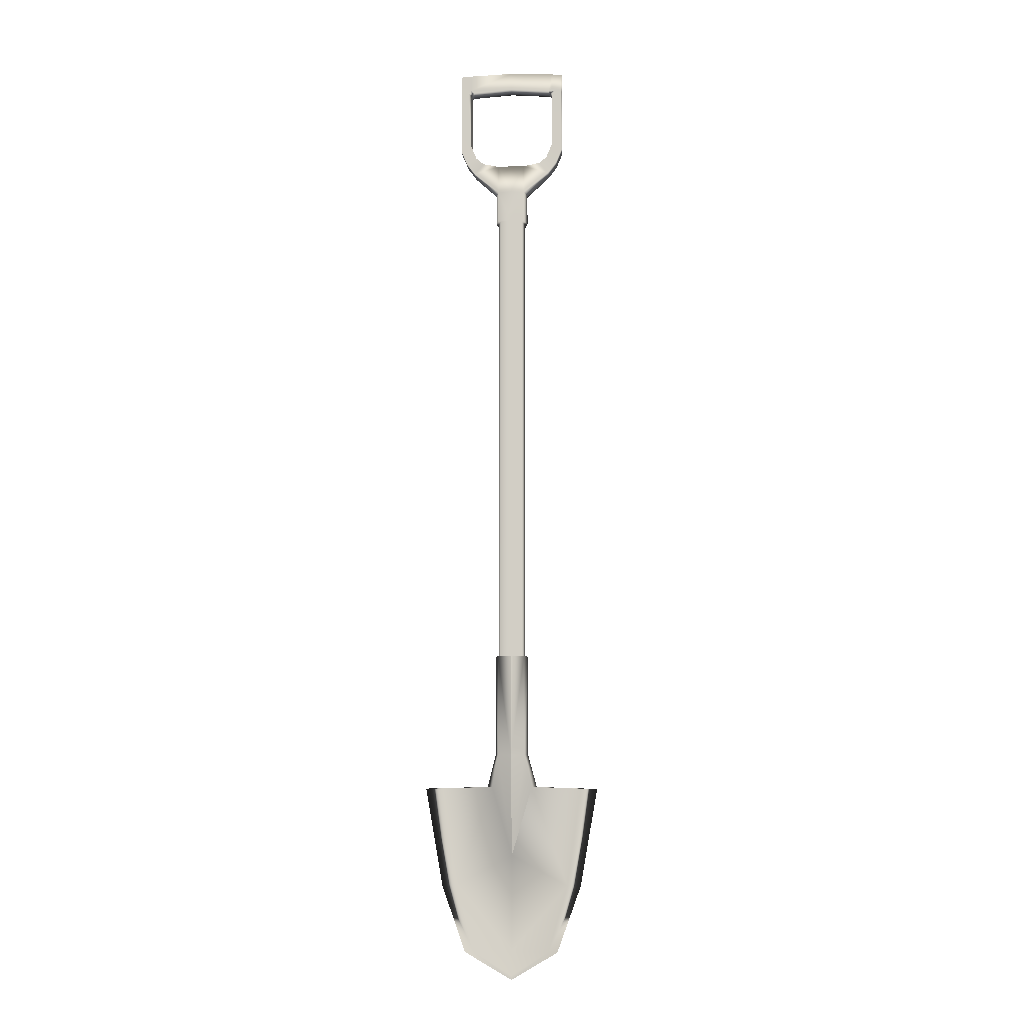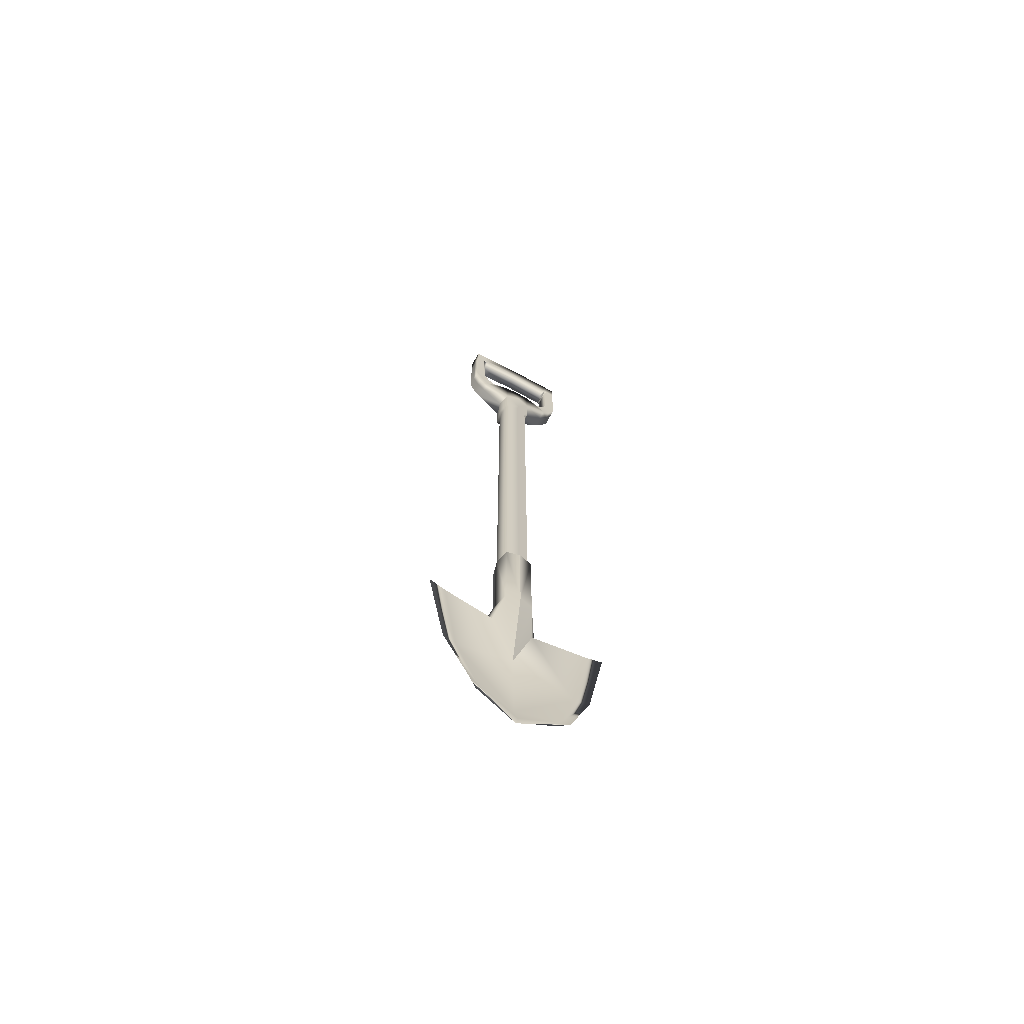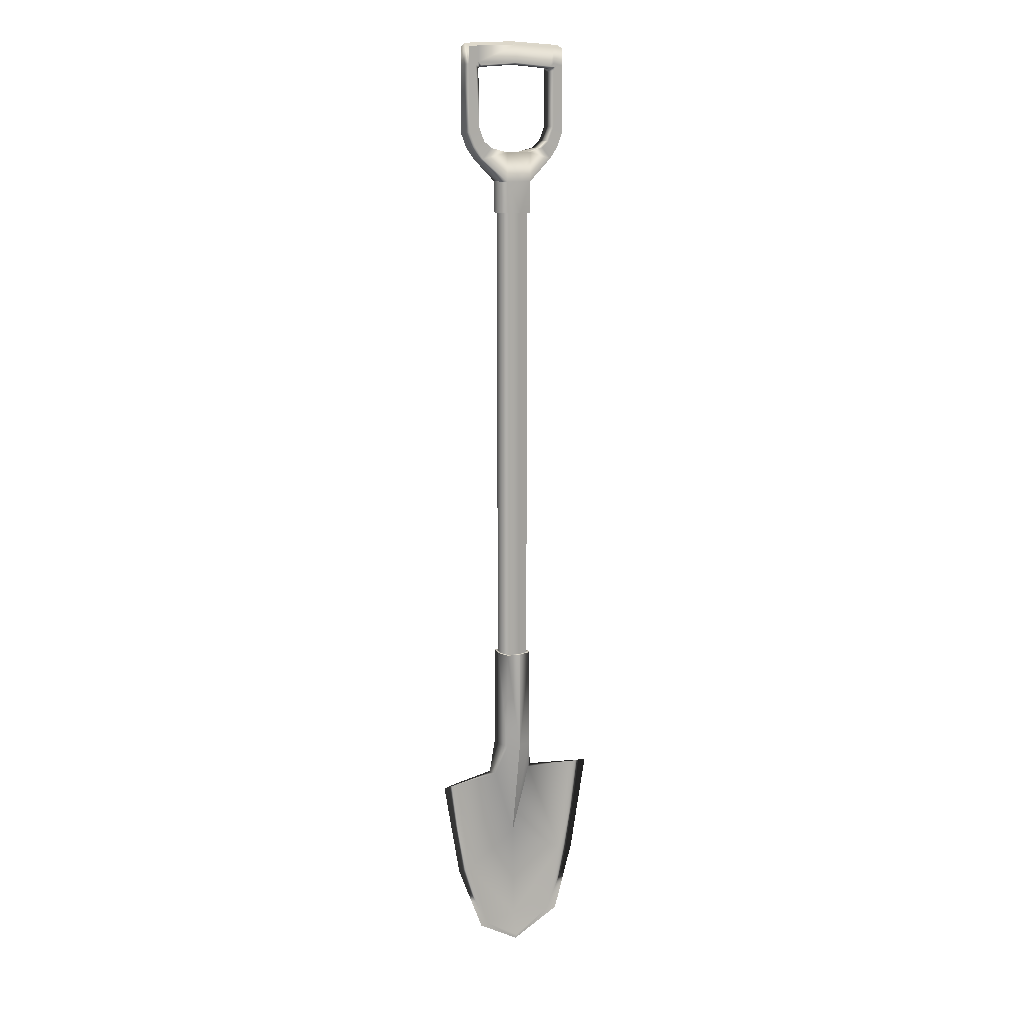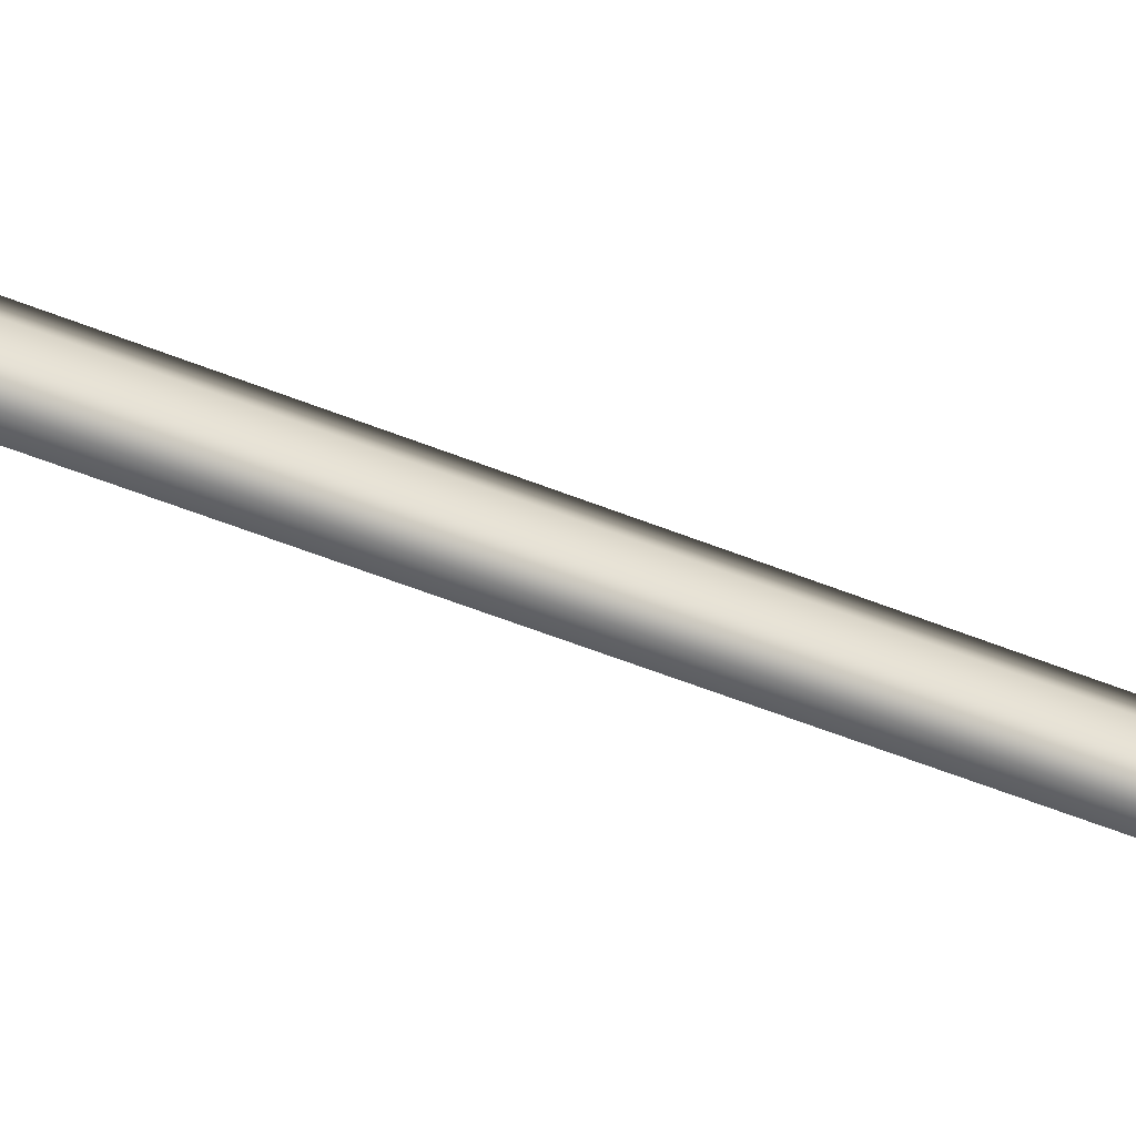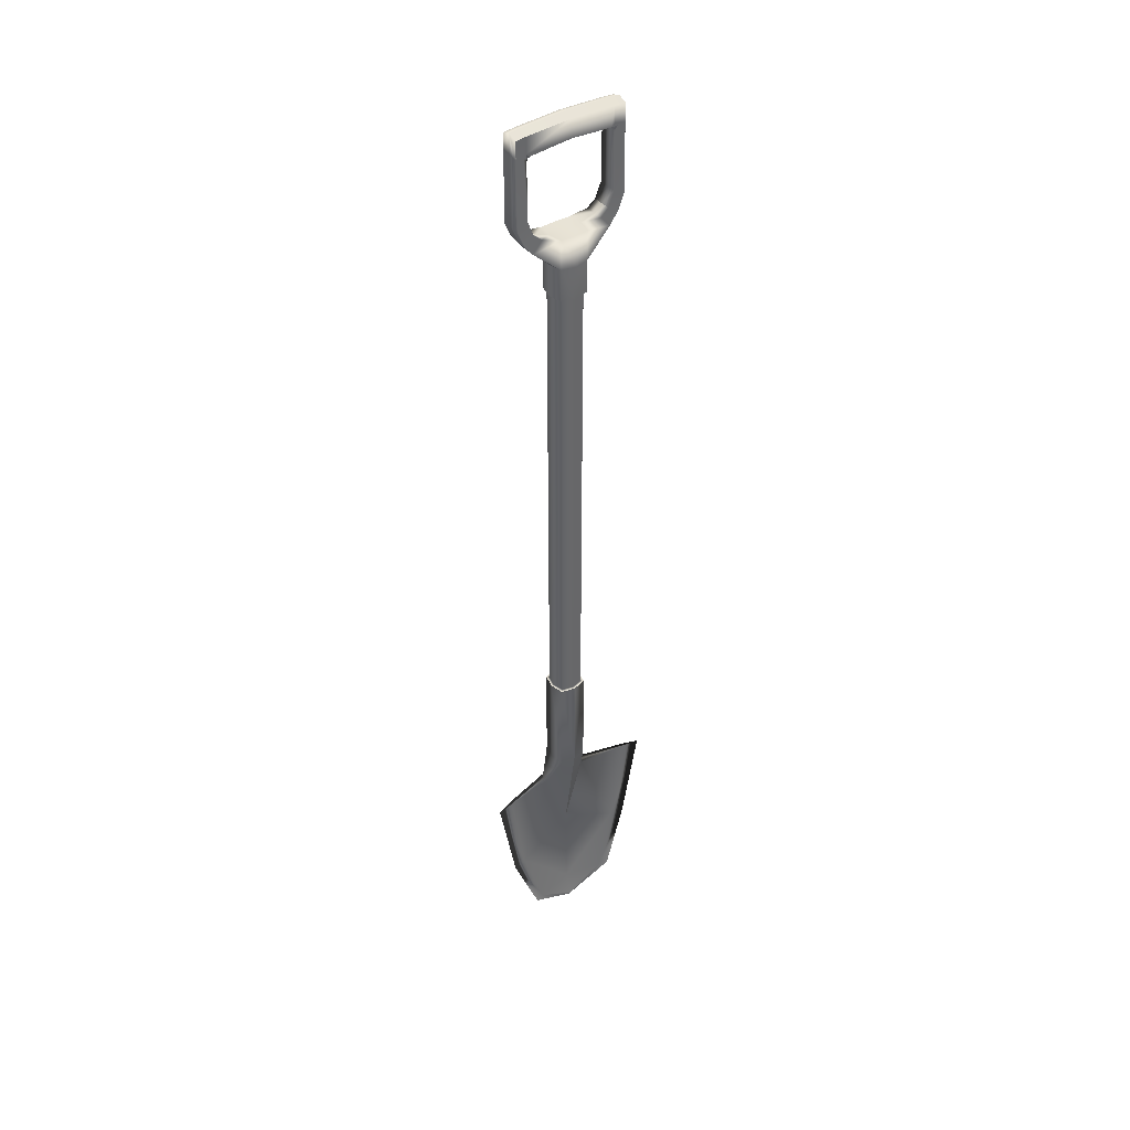
<metadata>
{"format":"obj","ext":"obj","renderer":"f3d","projection":"perspective","resolution":1024,"background":"white","views":[{"elev":-7.2,"azim":4.2,"up":"+Y"},{"elev":-68.5,"azim":-28.1,"up":"+Y"},{"elev":12.1,"azim":-30.7,"up":"+Y"},{"elev":-48.9,"azim":-114.8,"up":"+Z"},{"elev":41.2,"azim":-35.6,"up":"+Y"}]}
</metadata>
<code>
g default
v 0.05197 0.4302 0
v 0.05197 0.4302 -0.01056
v 0.0585 0.4457 -0.01001
v 0.05846 0.4457 0
v 0.04084 0.4364 -0.01009
v 0.04735 0.4519 -0.01016
v 0.04084 0.4364 0
v 0.04733 0.4519 0
v 0.04084 0.4364 0.01009
v 0.05197 0.4302 0.01056
v 0.05841 0.4458 0.01016
v 0.04731 0.4519 0.01001
v 0.0585 0.5172 -0.009457
v 0.05846 0.5172 0
v 0.04735 0.5123 -0.009627
v 0.05068 0.5164 -0.009556
v 0.05841 0.5172 0.009598
v 0.05064 0.5164 0.009499
v 0.04731 0.5123 0.009485
v 0.05846 0.5391 0
v 0.04733 0.54 0
v 0.04731 0.5363 0.009457
v 0.05841 0.5354 0.009598
v 0.0585 0.5354 -0.009457
v 0.04735 0.5363 -0.009598
v 0.04735 0.5194 -0.009598
v 0 0.5421 0
v 0 0.5385 0.009457
v 0 0.5385 -0.009598
v 0.0436 0.5161 -0.009598
v 0 0.5193 -0.009598
v 0.0146 0.3932 0.0146
v 0 0.3932 0.01812
v 0 0.3593 0.01812
v 0.0146 0.3593 0.0146
v -0.0146 0.3932 0.0146
v -0.0146 0.3593 0.0146
v -0.01812 0.3932 0
v -0.01812 0.3593 0
v -0.0146 0.3593 -0.01459
v -0.0146 0.3932 -0.01459
v 0 0.3593 -0.01812
v 0 0.3932 -0.01812
v 0.0146 0.3593 -0.01459
v 0.0146 0.3932 -0.01459
v 0.01812 0.3593 0
v 0.01812 0.3932 0
v 0.01211 0.3593 0.01211
v 0 0.3593 0.01504
v 0 -0.1435 0.01504
v 0.01211 -0.1435 0.01211
v -0.01211 0.3593 0.01211
v -0.01211 -0.1435 0.01211
v -0.01504 0.3593 0
v -0.01504 -0.1435 0
v -0.01211 -0.1435 -0.01211
v -0.01211 0.3593 -0.01211
v 0 -0.1435 -0.01504
v 0 0.3593 -0.01504
v 0.01211 -0.1435 -0.01211
v 0.01211 0.3593 -0.01211
v 0.01504 -0.1435 0
v 0.01504 0.3593 0
v 0 -0.1435 0.01812
v 0.0146 -0.1435 0.0146
v -0.0146 -0.1435 0.0146
v -0.01812 -0.1435 0
v -0.0146 -0.1435 -0.01459
v 0 -0.1435 -0.01812
v 0.0146 -0.1435 -0.01459
v 0.01812 -0.1435 0
v -0.04731 0.5194 0.009457
v -0.04356 0.5161 0.009457
v 0 0.5193 0.009457
v -0.04731 0.5363 0.009457
v -0.05064 0.5164 0.009499
v -0.05841 0.5354 0.009598
v -0.05841 0.5172 0.009598
v 0.04356 0.5161 0.009457
v 0.04731 0.5194 0.009457
v -0.04357 0.5142 0
v -0.04623 0.513 0
v -0.04625 0.5149 -0.009606
v -0.0436 0.5161 -0.009598
v -0.04733 0.5103 0
v -0.04735 0.5123 -0.009627
v 0.04622 0.5149 0.009465
v 0.04623 0.513 0
v 0.04733 0.5103 0
v 0.04357 0.5142 0
v -0.04735 0.4519 -0.01016
v -0.04733 0.4519 0
v -0.04731 0.5123 0.009485
v -0.04731 0.4519 0.01001
v 0 0.5174 0
v -0.04622 0.5149 0.009465
v 0.04625 0.5149 -0.009606
v -0.04731 0.516 0.009457
v -0.04735 0.516 -0.009598
v -0.04735 0.5194 -0.009598
v -0.05068 0.5164 -0.009556
v 0.04731 0.516 0.009457
v 0.04735 0.516 -0.009598
v 0 -0.3645 0.001452
v -0.02224 -0.2892 0.000156
v 0 0.4243 0.01543
v -0.0146 0.4243 0.0146
v 0 0.4243 0
v -0.01812 0.4243 0
v 0 0.4243 -0.01543
v -0.0146 0.4243 -0.01459
v 0 -0.3645 -0.01187
v -0.02224 -0.2892 -0.01057
v -0.02762 -0.2892 -0.005208
v 0 -0.2535 0.01812
v 0 -0.2535 -0.01812
v -0.0146 -0.2535 -0.01459
v -0.01812 -0.2535 0
v -0.0146 -0.2535 0.0146
v 0 -0.4942 0.005907
v 0 -0.4992 0.008279
v -0.07698 -0.2909 0.002387
v -0.09559 -0.2909 0.00929
v 0 -0.4942 0.01065
v -0.07698 -0.2909 0.006206
v -0.06191 -0.3972 0.006437
v -0.07687 -0.3972 0.00929
v -0.06191 -0.3972 0.002156
v 0 -0.4684 0.003293
v -0.04112 -0.4684 0.01268
v -0.05106 -0.4684 0.01542
v -0.04112 -0.4684 0.008171
v 0 -0.4686 -0.001449
v -0.04265 0.4176 -0.01056
v -0.04265 0.4176 0
v -0.03248 0.4294 -0.01056
v -0.03248 0.4294 0
v -0.04265 0.4176 0.01056
v -0.03248 0.4294 0.01056
v -0.05197 0.4302 -0.01056
v -0.05197 0.4302 0
v -0.04084 0.4364 -0.01009
v -0.04084 0.4364 0
v -0.05197 0.4302 0.01056
v -0.04084 0.4364 0.01009
v -0.05846 0.4457 0
v -0.0585 0.4457 -0.01001
v -0.05841 0.4458 0.01016
v -0.05846 0.5172 0
v -0.0585 0.5172 -0.009457
v -0.05846 0.5391 0
v -0.04733 0.54 0
v -0.04735 0.5363 -0.009598
v -0.0585 0.5354 -0.009457
v 0.0146 -0.2535 0.0146
v 0.02224 -0.2892 0.000156
v 0.0146 0.4243 0.0146
v 0.01812 0.4243 0
v 0.0146 0.4243 -0.01459
v 0.02224 -0.2892 -0.01057
v 0.0146 -0.2535 -0.01459
v 0.07687 -0.3972 0.00929
v 0.06191 -0.3972 0.002156
v 0.07698 -0.2909 0.002387
v 0.09559 -0.2909 0.00929
v 0.06191 -0.3972 0.006437
v 0.07698 -0.2909 0.006206
v 0.02762 -0.2892 -0.005208
v 0.01812 -0.2535 0
v 0.04112 -0.4684 0.008171
v 0.04112 -0.4684 0.01268
v 0.05106 -0.4684 0.01542
v 0.04265 0.4176 -0.01056
v 0.04265 0.4176 0
v 0.03248 0.4294 -0.01056
v 0.03248 0.4294 0
v 0.04265 0.4176 0.01056
v 0.03248 0.4294 0.01056
g shovel:pCube16
f 1 2 3 4
f 2 5 6 3
f 5 7 8 6
f 9 10 11 12
f 10 1 4 11
f 7 9 12 8
f 4 3 13 14
f 3 6 15 16 13
f 12 11 17 18 19
f 11 4 14 17
f 20 21 22 23
f 20 24 25 21
f 13 16 26 25 24
f 14 13 24 20
f 17 14 20 23
f 22 21 27 28
f 21 25 29 27
f 25 26 30 31 29
f 32 33 34 35
f 36 37 34 33
f 38 39 37 36
f 40 39 38 41
f 42 40 41 43
f 44 42 43 45
f 46 44 45 47
f 47 32 35 46
f 48 49 50 51
f 52 53 50 49
f 54 55 53 52
f 56 55 54 57
f 58 56 57 59
f 60 58 59 61
f 62 60 61 63
f 63 48 51 62
f 35 34 49 48
f 64 65 51 50
f 66 64 50 53
f 34 37 52 49
f 67 66 53 55
f 37 39 54 52
f 68 67 55 56
f 39 40 57 54
f 69 68 56 58
f 40 42 59 57
f 70 69 58 60
f 42 44 61 59
f 71 70 60 62
f 44 46 63 61
f 46 35 48 63
f 65 71 62 51
f 72 73 74 28 75
f 76 72 75 77 78
f 79 80 22 28 74
f 80 18 17 23 22
f 81 82 83 84
f 82 85 86 83
f 19 87 88 89
f 87 79 90 88
f 91 86 85 92
f 92 85 93 94
f 81 95 74 73
f 81 84 31 95
f 6 8 89 15
f 8 12 19 89
f 90 79 74 95
f 30 90 95 31
f 73 96 82 81
f 96 93 85 82
f 89 88 97 15
f 88 90 30 97
f 93 96 98 76
f 76 98 72
f 72 98 96 73
f 84 83 99 100
f 100 99 101
f 101 99 83 86
f 79 87 102 80
f 80 102 18
f 18 102 87 19
f 15 97 103 16
f 16 103 26
f 26 103 97 30
f 119 105 104 115
f 106 108 109 107
f 108 110 111 109
f 113 117 116 112
f 127 123 122 128
f 126 125 123 127
f 114 118 117 113
f 119 118 114 105
f 117 68 69 116
f 118 67 68 117
f 67 118 119 66
f 66 119 115 64
f 112 133 132 128
f 113 122 123 114
f 114 123 125 105
f 105 125 126 104
f 130 126 127 131
f 131 127 128 132
f 126 130 129 104
f 112 128 122 113
f 130 124 129
f 121 124 130 131
f 120 121 131 132
f 133 120 132
f 107 36 33 106
f 41 111 110 43
f 38 135 134 41
f 41 134 136 111
f 111 136 137 109
f 107 139 138 36
f 36 138 135 38
f 109 137 139 107
f 135 141 140 134
f 134 140 142 136
f 136 142 143 137
f 139 145 144 138
f 138 144 141 135
f 137 143 145 139
f 141 146 147 140
f 140 147 91 142
f 142 91 92 143
f 145 94 148 144
f 144 148 146 141
f 143 92 94 145
f 146 149 150 147
f 147 150 101 86 91
f 94 93 76 78 148
f 148 78 149 146
f 151 77 75 152
f 151 152 153 154
f 150 154 153 100 101
f 149 151 154 150
f 78 77 151 149
f 75 28 27 152
f 152 27 29 153
f 153 29 31 84 100
f 155 115 104 156
f 106 157 158 108
f 108 158 159 110
f 160 112 116 161
f 162 163 164 165
f 166 162 165 167
f 168 160 161 169
f 155 156 168 169
f 161 116 69 70
f 169 161 70 71
f 71 65 155 169
f 65 64 115 155
f 112 163 170 133
f 160 168 165 164
f 168 156 167 165
f 156 104 166 167
f 171 172 162 166
f 172 170 163 162
f 166 104 129 171
f 112 160 164 163
f 171 129 124
f 121 172 171 124
f 120 170 172 121
f 133 170 120
f 157 106 33 32
f 45 43 110 159
f 47 45 173 174
f 45 159 175 173
f 159 158 176 175
f 157 32 177 178
f 32 47 174 177
f 158 157 178 176
f 174 173 2 1
f 173 175 5 2
f 175 176 7 5
f 178 177 10 9
f 177 174 1 10
f 176 178 9 7

</code>
